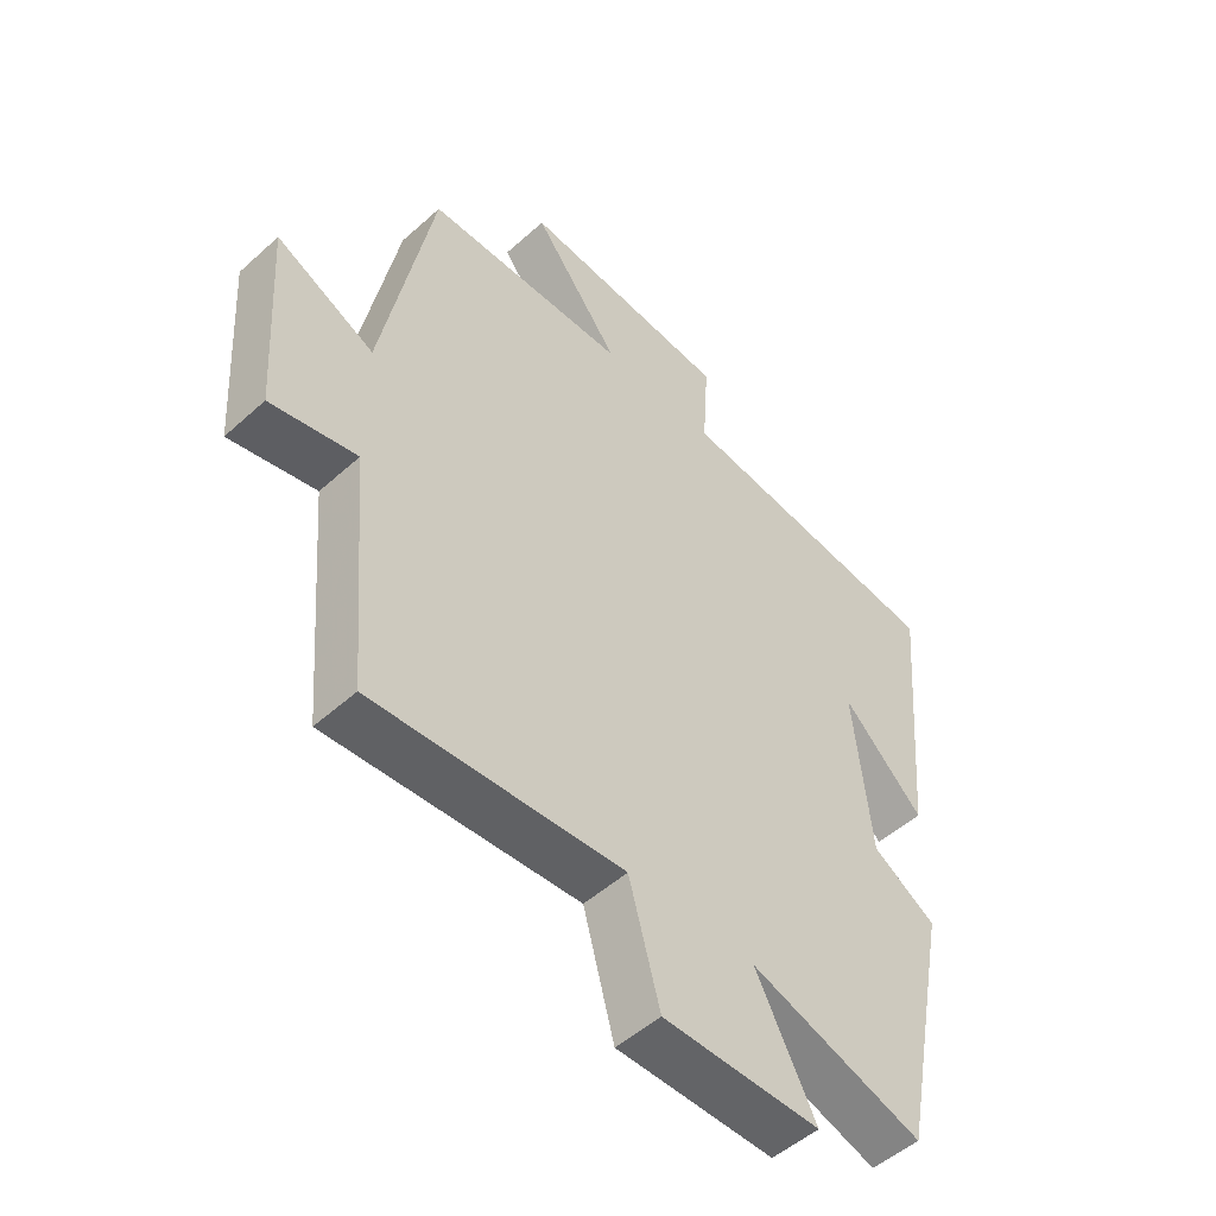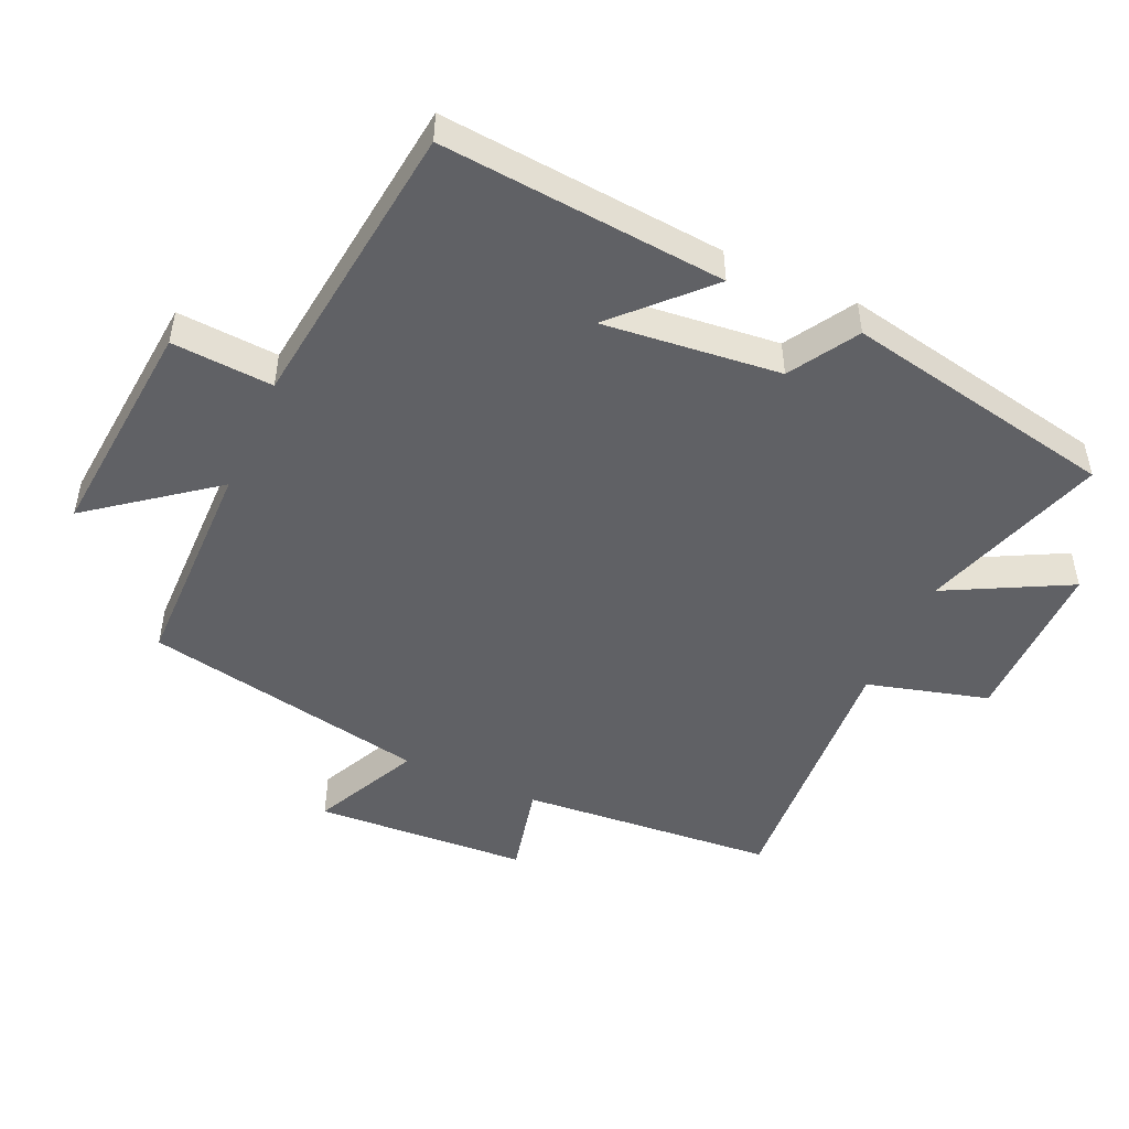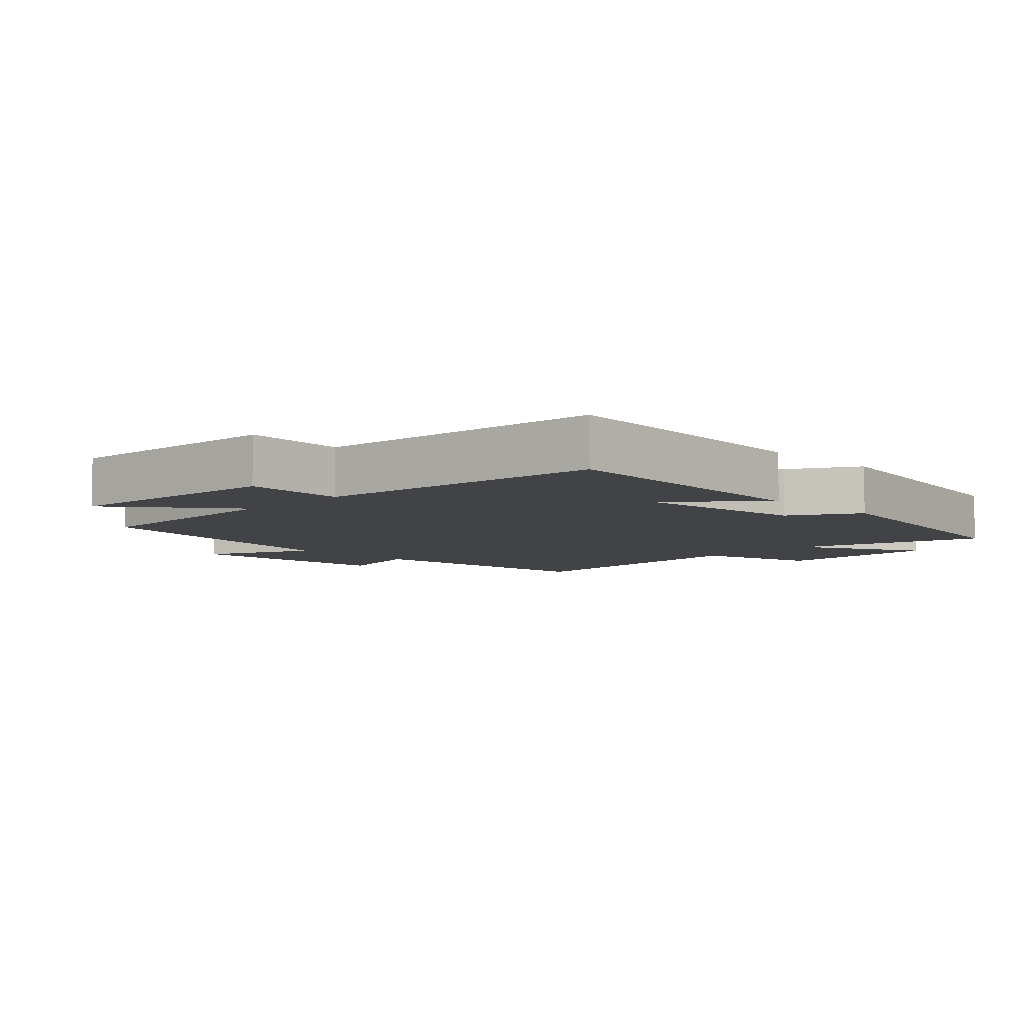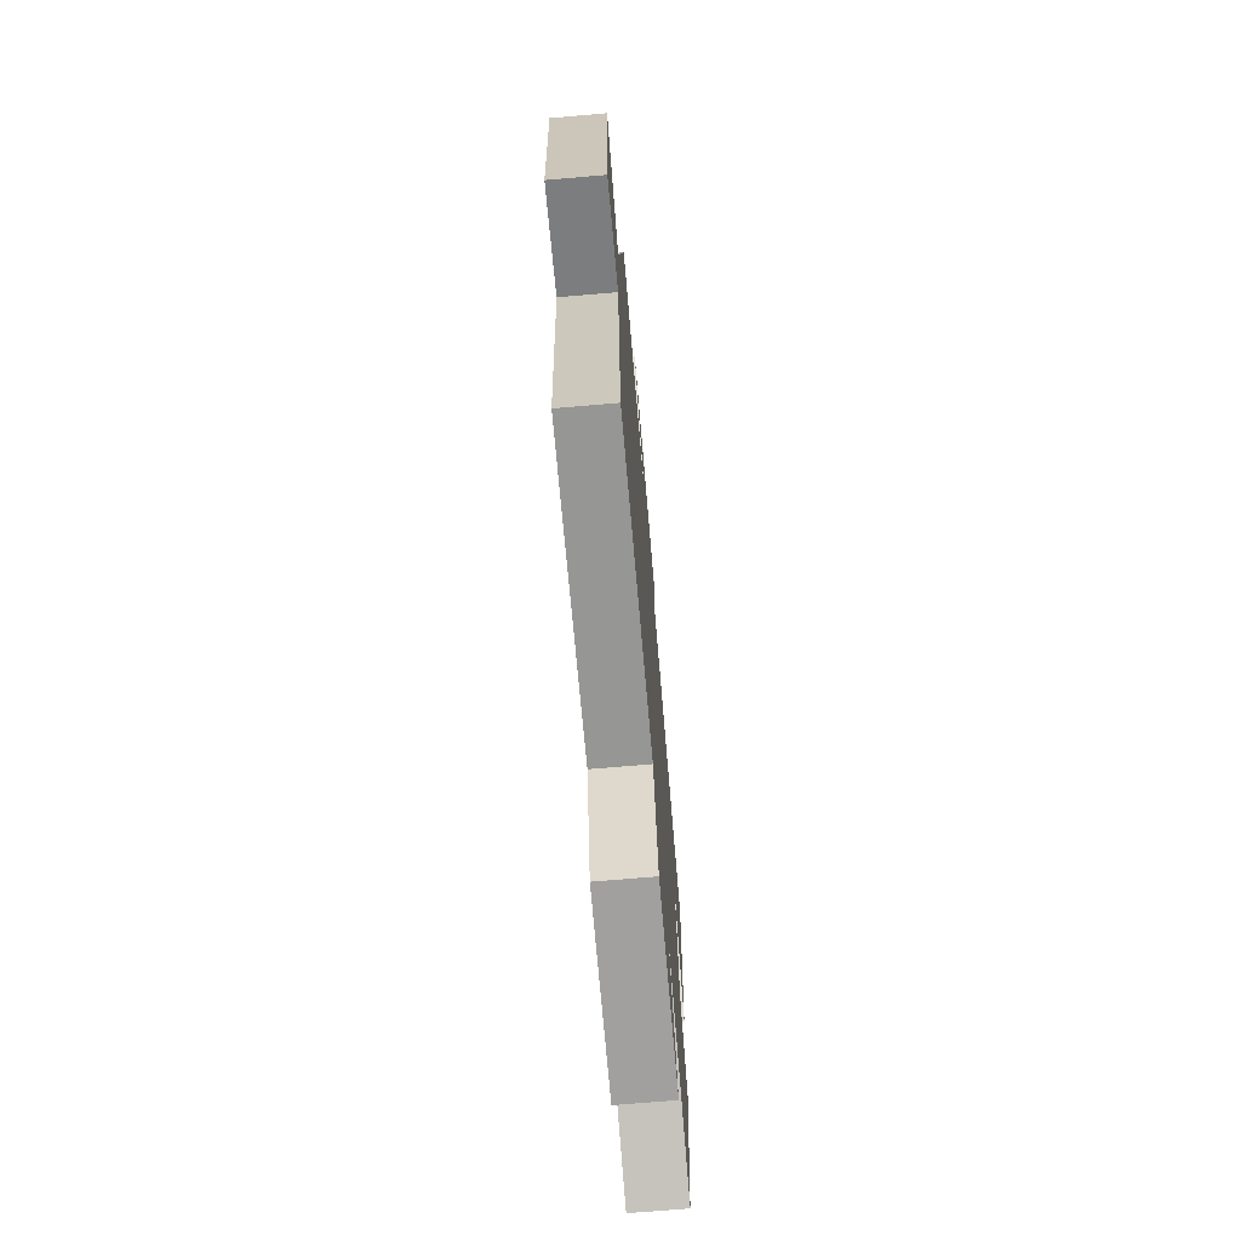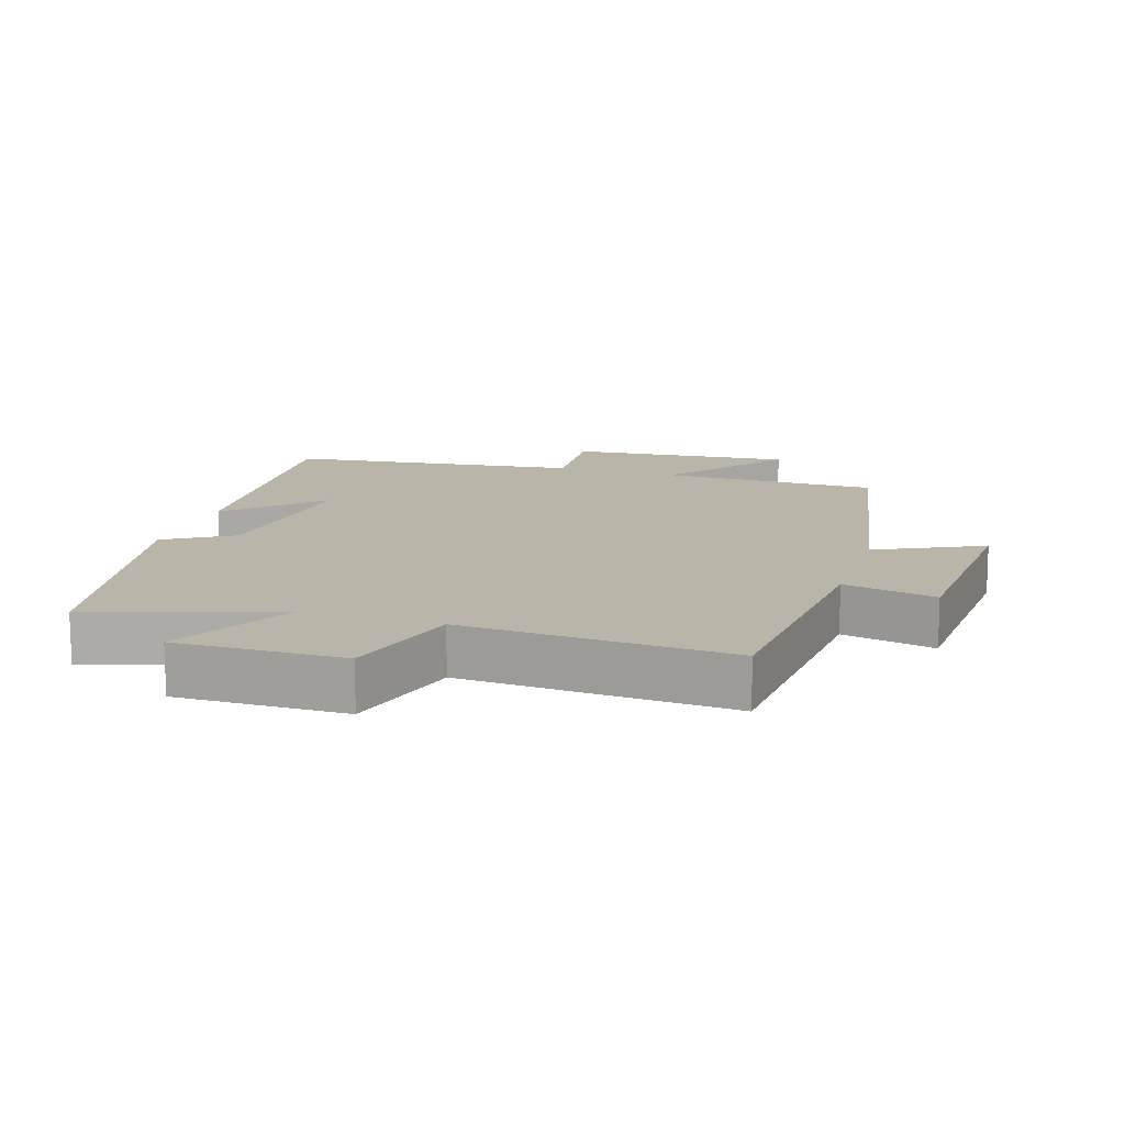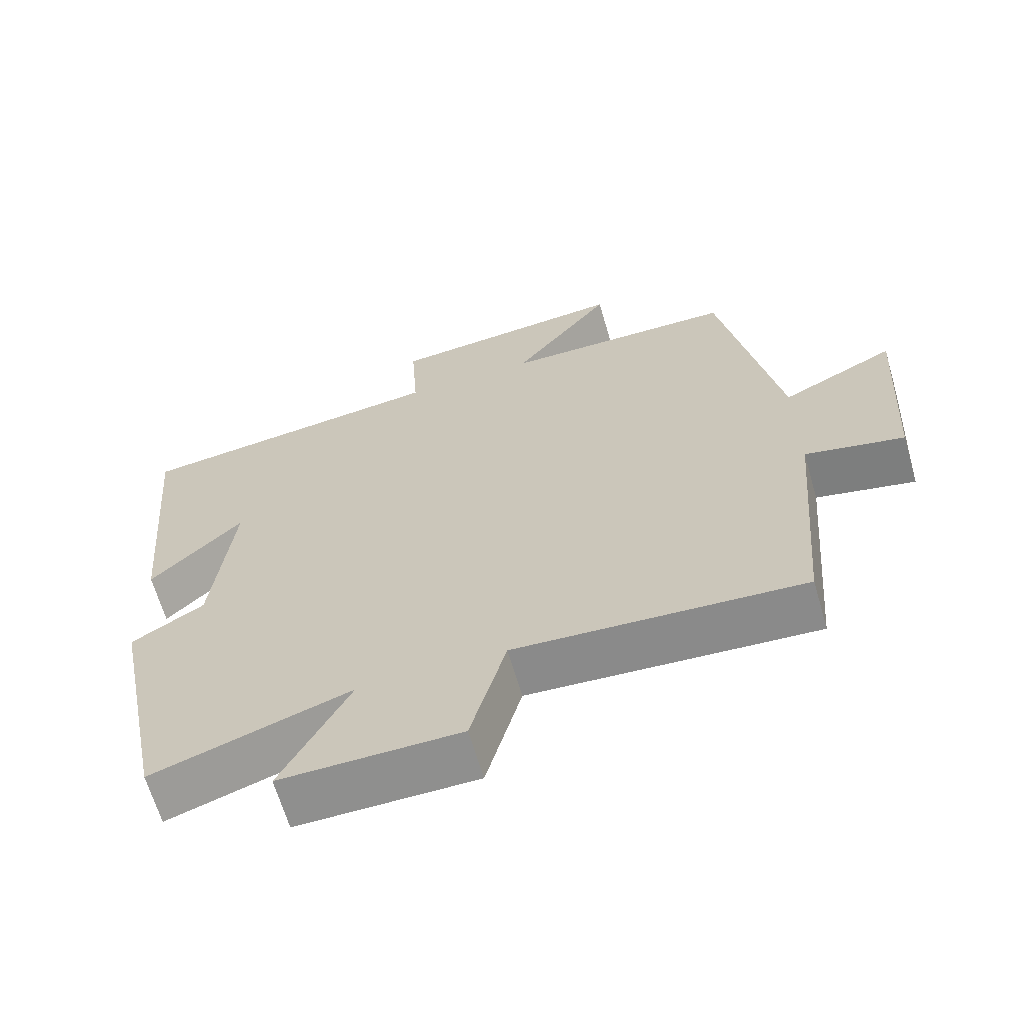
<metadata>
{"format":"obj","ext":"obj","renderer":"f3d","projection":"perspective","resolution":1024,"background":"white","views":[{"elev":-50.9,"azim":-45.6,"up":"+Z"},{"elev":-49.0,"azim":65.8,"up":"+Y"},{"elev":-6.9,"azim":45.6,"up":"+Y"},{"elev":-71.4,"azim":-85.1,"up":"+Z"},{"elev":13.6,"azim":-162.4,"up":"+Y"},{"elev":-65.1,"azim":-163.8,"up":"+Z"}]}
</metadata>
<code>
v -0.418 0.07 0.496
v -0.09 0.07 0.5
v -0.23 0.07 0.682
v 0.108 0.07 0.652
v 0.098 0.07 0.5
v 0.537 0.07 0.447
v 0.5 0.07 0.02
v 0.37 0.07 0.146
v 0.398 0.07 -0.12
v 0.5 0.07 -0.182
v 0.419 0.07 -0.591
v 0.141 0.07 -0.5
v 0.237 0.07 -0.684
v -0.015 0.07 -0.682
v -0.065 0.07 -0.5
v -0.468 0.07 -0.526
v -0.5 0.07 -0.144
v -0.639 0.07 -0.175
v -0.659 0.07 0.145
v -0.5 0.07 0.068
v -0.418 0 0.496
v -0.09 0 0.5
v -0.23 0 0.682
v 0.108 0 0.652
v 0.098 0 0.5
v 0.537 0 0.447
v 0.5 0 0.02
v 0.37 0 0.146
v 0.398 0 -0.12
v 0.5 0 -0.182
v 0.419 0 -0.591
v 0.141 0 -0.5
v 0.237 0 -0.684
v -0.015 0 -0.682
v -0.065 0 -0.5
v -0.468 0 -0.526
v -0.5 0 -0.144
v -0.639 0 -0.175
v -0.659 0 0.145
v -0.5 0 0.068
f 17 18 19 20
f 20 1 2
f 17 20 2
f 16 17 2
f 15 16 2
f 12 13 14 15
f 12 15 2
f 9 10 11 12
f 8 9 12 2
f 5 6 7 8
f 5 8 2 3
f 3 4 5
f 40 39 38 37
f 22 21 40
f 22 40 37
f 22 37 36
f 22 36 35
f 35 34 33 32
f 22 35 32
f 32 31 30 29
f 22 32 29 28
f 28 27 26 25
f 23 22 28 25
f 25 24 23
f 1 21 22 2
f 2 22 23 3
f 3 23 24 4
f 4 24 25 5
f 5 25 26 6
f 6 26 27 7
f 7 27 28 8
f 8 28 29 9
f 9 29 30 10
f 10 30 31 11
f 11 31 32 12
f 12 32 33 13
f 13 33 34 14
f 14 34 35 15
f 15 35 36 16
f 16 36 37 17
f 17 37 38 18
f 18 38 39 19
f 19 39 40 20
f 20 40 21 1

</code>
